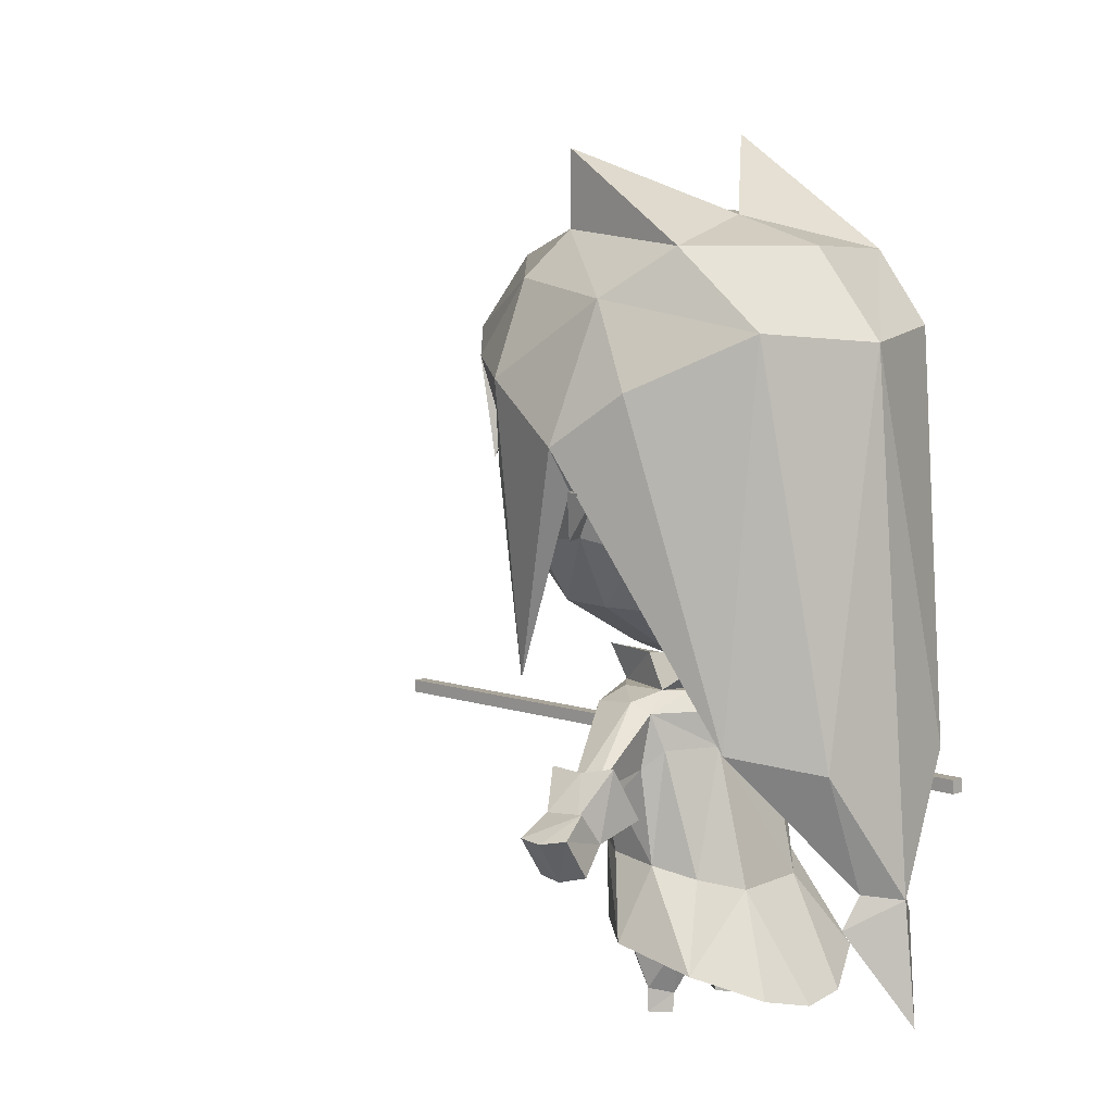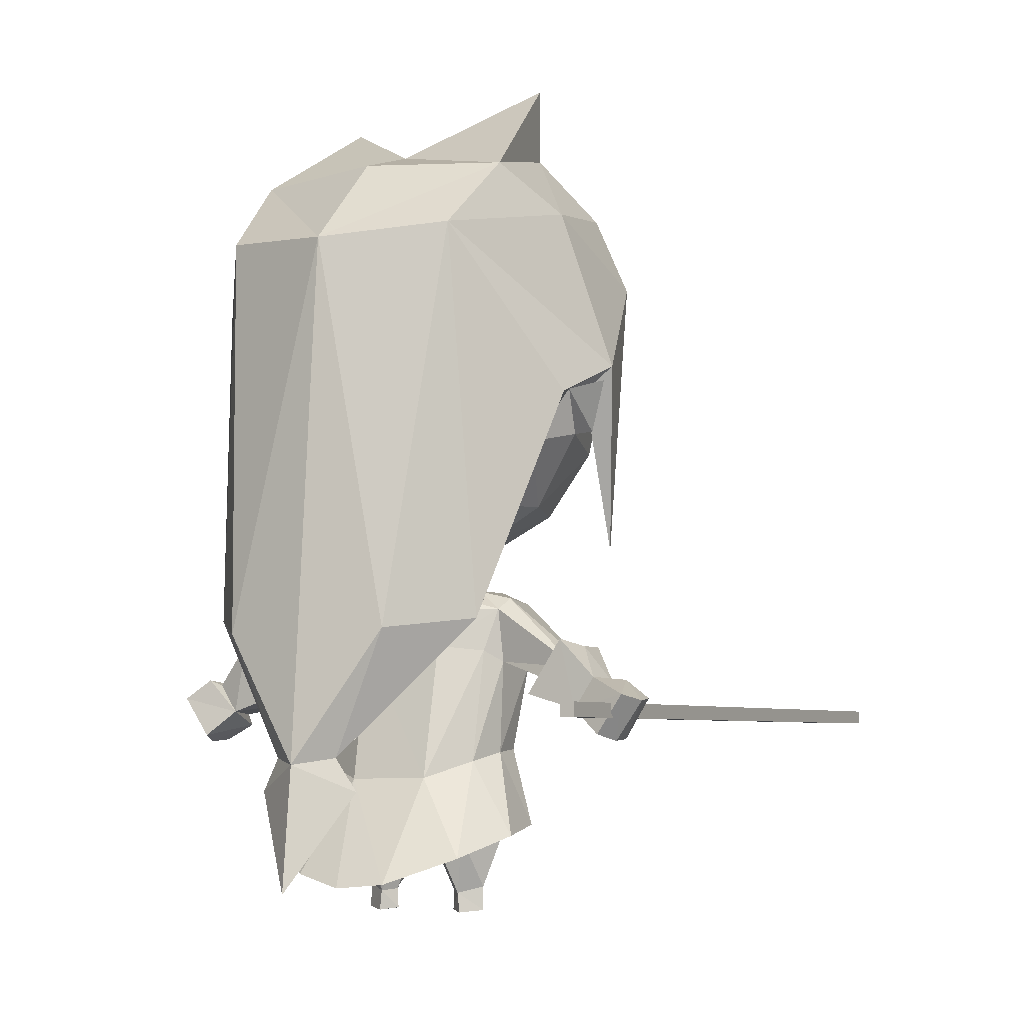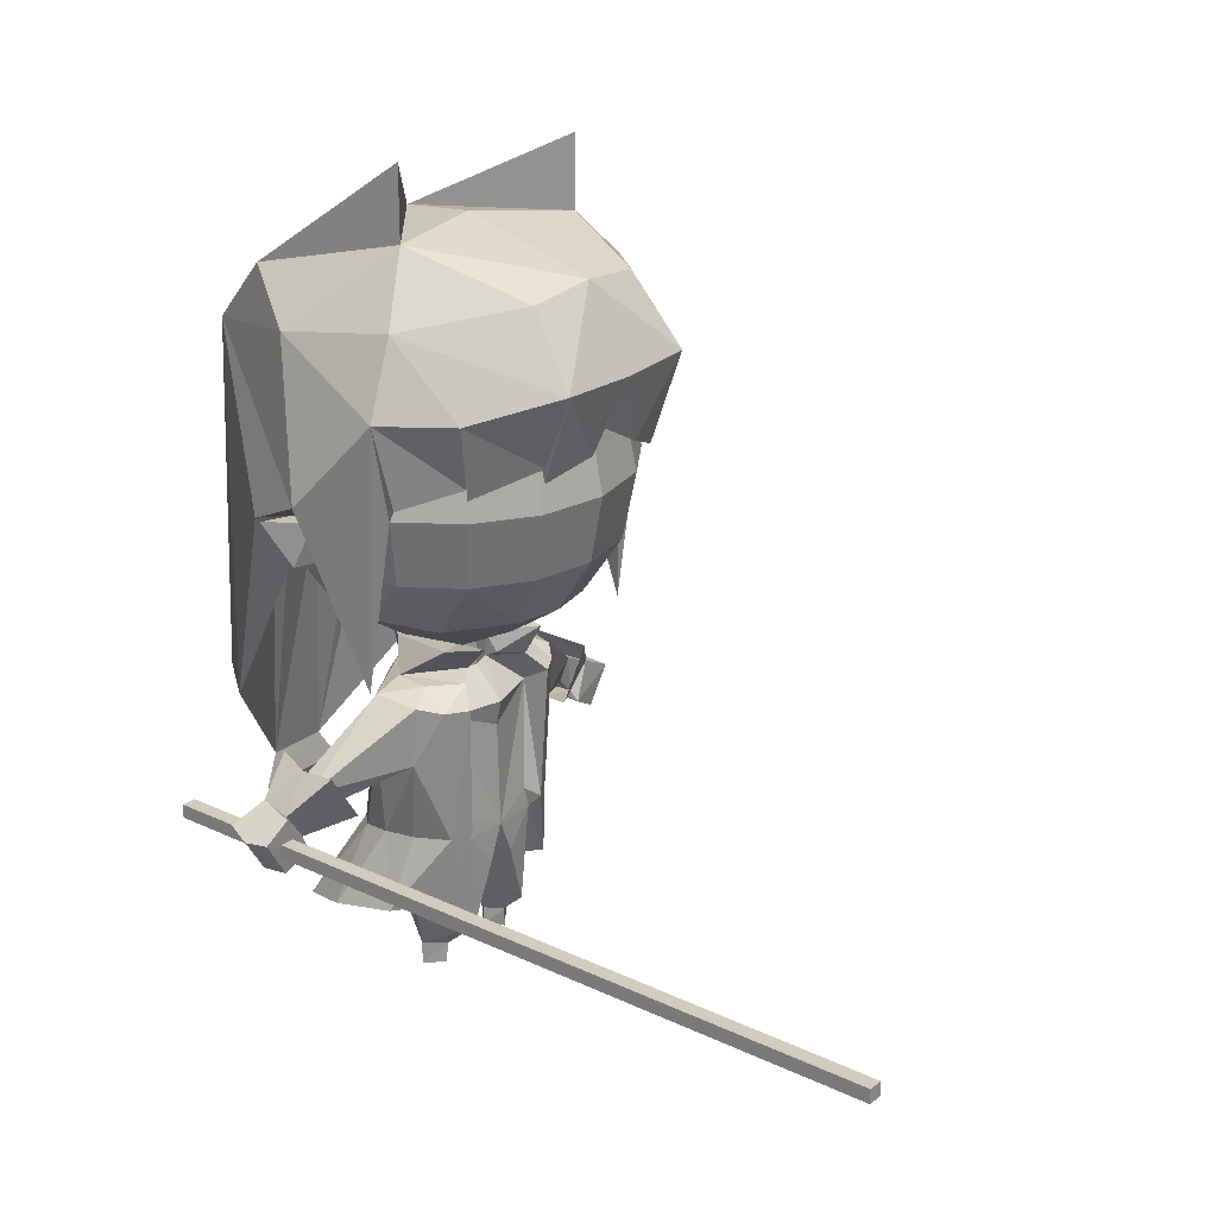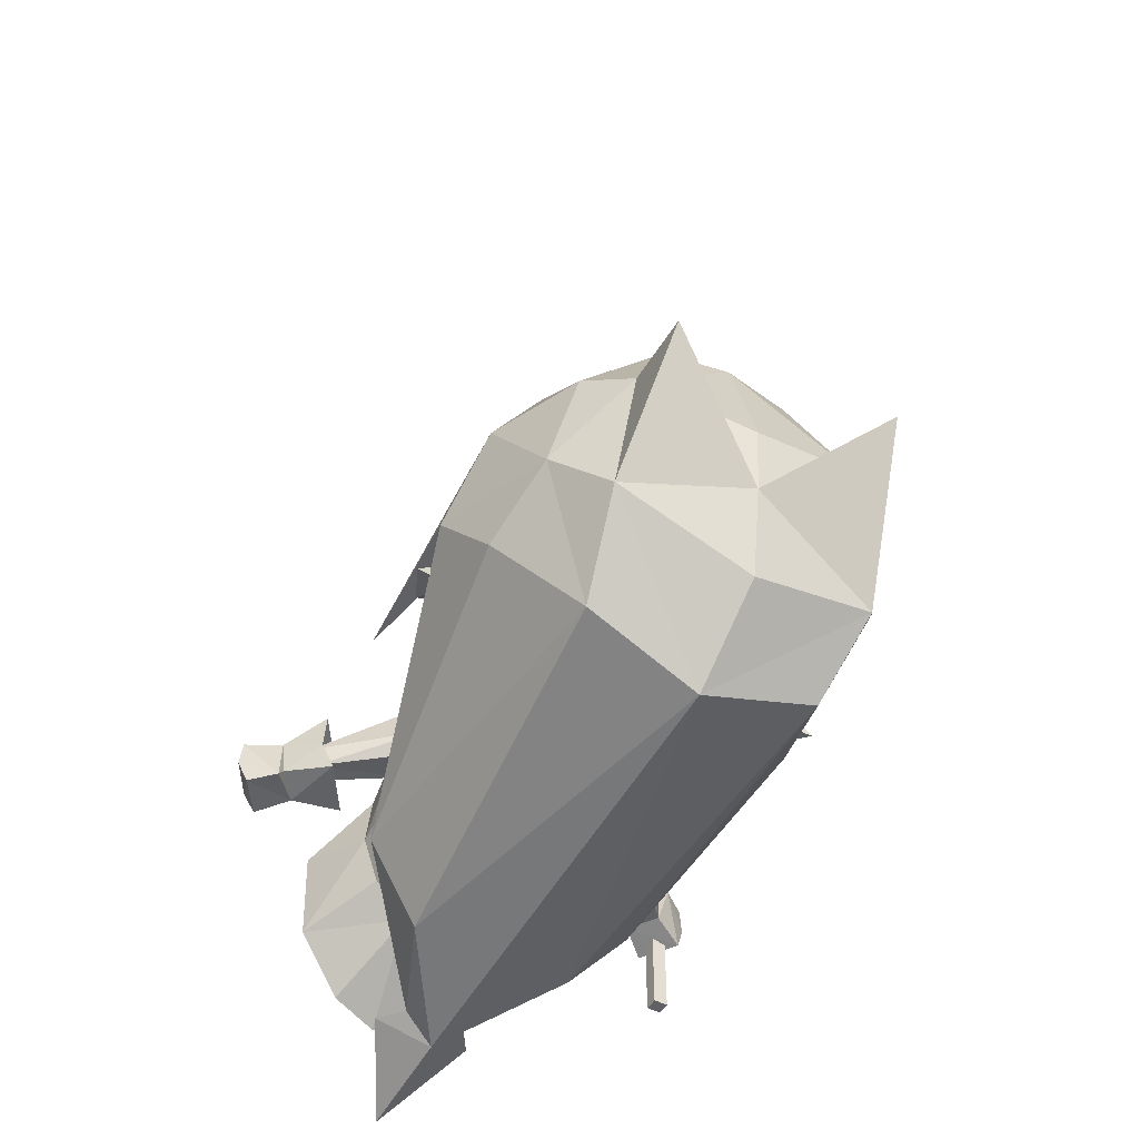
<metadata>
{"format":"obj","ext":"obj","renderer":"f3d","projection":"perspective","resolution":1024,"background":"white","views":[{"elev":7.7,"azim":134.2,"up":"+Y"},{"elev":-5.6,"azim":-152.5,"up":"+Y"},{"elev":24.0,"azim":-51.9,"up":"+Y"},{"elev":-49.4,"azim":150.3,"up":"+Z"}]}
</metadata>
<code>
o Aleace
v 0.221 1.624 0.3036
v 0.2781 1.624 0.02242
v 0.1652 1.627 -0.2617
v 0.09903 1.49 0.1429
v 0.2074 1.47 0.2201
v 0.3421 1.475 0.1041
v 0.3106 1.472 -0.08365
v 0.2283 1.473 -0.1759
v 0.2691 1.386 0.2988
v 0.4775 1.436 -0.05172
v 0.4298 1.388 -0.1246
v 0.1921 1.388 -0.2665
v 0.3705 1.389 0.2388
v 0.4554 1.414 0.1551
v 0.472 1.138 0.1356
v 0.4557 1.143 -0.09225
v 0.3847 1.224 -0.1668
v 0.239 0.7503 0.275
v 0.3228 0.7706 0.231
v 0.4101 0.7415 0.09764
v 0.4269 0.7197 -0.1329
v 0.3275 0.6694 -0.3057
v 0.8193 1.016 -0.1823
v 0.8306 1.005 -0.08565
v 0.8705 1.109 -0.1892
v 0.9 1.101 -0.09405
v 0.3267 0.4067 0.215
v 0.5754 0.3925 -0.07222
v 0.5294 0.3096 -0.4424
v 0.2818 0.1902 -0.6542
v 0.6786 0.9915 -0.2857
v 0.8365 1.235 -0.2855
v 0.7303 0.9565 -0.119
v 0.885 1.204 -0.142
v 0.7188 0.9667 0.02885
v 0.8755 1.209 0.02859
v 1 1.049 -0.2381
v 0.9326 0.9113 -0.1057
v 1.017 1.049 -0.07735
v 0.8989 0.9231 -0.2689
v 1.031 1.073 -0.2881
v 0.9385 0.8618 -0.06561
v 1.032 0.8114 -0.3139
v 1.179 0.9671 -0.08285
v 1.149 0.9863 -0.3152
v 1.078 0.7819 -0.2016
v 1.191 0.9618 -0.2001
v 1.061 0.7923 -0.08299
v -0.1167 1.625 -0.2928
v -0.1695 1.645 0.3086
v -0.2612 1.625 0.1534
v -0.2425 1.625 -0.1419
v -0.09924 1.487 0.1406
v -0.1512 1.473 -0.2176
v -0.2082 1.474 0.2239
v -0.3422 1.475 0.104
v -0.3205 1.472 -0.06921
v -0.1375 1.389 -0.284
v -0.2694 1.386 0.2992
v -0.4559 1.419 0.1488
v -0.474 1.436 -0.06411
v -0.4385 1.386 -0.1169
v 0.1599 1.229 -0.2807
v -0.3712 1.389 0.2383
v -0.4668 1.14 0.1357
v -0.4537 1.145 -0.09573
v -0.3883 1.195 -0.1638
v -0.205 1.216 -0.2664
v 0.1406 0.6118 -0.4257
v -0.3302 0.7421 0.2245
v -0.4161 0.7456 0.07677
v -0.4304 0.7321 -0.08147
v -0.3757 0.6915 -0.2441
v -0.2116 0.6173 -0.4054
v 0.05344 0.1351 -0.7162
v -0.8152 1.023 -0.1895
v -0.8331 1.002 -0.09477
v -0.8705 1.109 -0.1892
v -0.8976 1.103 -0.08952
v -0.5371 0.4013 0.02441
v -0.5809 0.3611 -0.2637
v -0.4568 0.268 -0.5372
v -0.1699 0.1554 -0.6953
v -0.6786 0.9915 -0.2857
v -0.8365 1.235 -0.2855
v -0.7264 0.9571 -0.1298
v -0.8855 1.206 -0.1327
v -0.7188 0.9667 0.02885
v -0.8755 1.209 0.02859
v -0.9324 0.9104 -0.1068
v -1.017 1.039 -0.1129
v -0.8991 0.9236 -0.2686
v -0.9923 1.064 -0.2672
v -0.9386 0.8617 -0.06555
v -1.059 1.055 -0.06631
v -1.032 0.8112 -0.3139
v -1.175 0.9714 -0.08069
v -1.149 0.9863 -0.3152
v -1.075 0.7828 -0.2082
v -1.193 0.9599 -0.1936
v -1.066 0.7909 -0.08562
v -0.2369 0.7632 0.2693
v -0.3144 0.4054 0.2043
v 0.3501 2.126 -0.7738
v 0.2238 1.957 -0.806
v 0.1685 1.667 -0.2533
v 0.5403 2.126 -0.5398
v 0.7641 2.443 -0.316
v 0.7059 2.126 -0.2919
v 0.4802 1.848 -0.3291
v 0.5848 1.858 0.000468
v 0.3031 1.672 -0.05466
v 0.7059 2.759 0.2929
v 0.7641 2.443 0.317
v 0.7059 2.126 0.2929
v 0.5403 2.759 0.5408
v 0.5848 2.443 0.5853
v 0.5403 2.126 0.5408
v 0.4817 1.843 0.3223
v 0.2924 2.759 0.7064
v 0.3165 2.443 0.7646
v 0.2924 2.126 0.7064
v 0.2238 1.858 0.5408
v 0.1879 1.645 0.1929
v 0.9112 2.179 -0.1003
v 1.011 2.396 -0.1854
v 0.8419 2.376 -0.03597
v 0.805 2.18 -0.05963
v 0.8275 2.373 -0.167
v 0.0944 1.585 -0.08059
v 0.08972 1.585 0.0825
v 0.09426 1.46 0.08043
v 0.2026 0.08765 -0.06939
v 0.299 0.1164 0.00016
v 0.2598 1.308 0.1642
v 0.2016 0.0947 0.0713
v 0.2121 0.6922 0.2222
v 0.06864 0.523 0.2329
v 0.1673 0.2226 0.211
v 0.3381 0.3471 0.08063
v 0.3844 0.369 0.03892
v 0.1493 0.3563 -0.2071
v 0.2666 0.344 -0.149
v 0.2113 -0.001489 -0.06923
v 0.2997 0.008467 4e-06
v 0.1897 0.7889 0.2178
v 0.1468 0.008313 -0.007865
v 0.2089 -0.001379 0.06964
v 0.1512 0.09631 -0.008111
v -0.3501 2.126 -0.7738
v -0.2238 1.957 -0.806
v -0.1685 1.667 -0.2533
v -0.5403 2.126 -0.5398
v -0.7059 2.126 -0.2919
v -0.4802 1.848 -0.3291
v -0.5848 1.858 0.000468
v -0.3031 1.672 -0.05466
v -0.7059 2.759 0.2929
v -0.7641 2.443 0.317
v -0.7059 2.126 0.2929
v -0.5403 2.759 0.5408
v -0.5848 2.443 0.5853
v -0.5403 2.126 0.5408
v -0.4817 1.843 0.3223
v -0.2924 2.759 0.7064
v -0.3165 2.443 0.7646
v -0.2924 2.126 0.7064
v -0.2238 1.858 0.5408
v -0.1879 1.645 0.1929
v -0.9112 2.179 -0.1003
v -1.011 2.396 -0.1854
v -0.8419 2.376 -0.03597
v -0.805 2.18 -0.05963
v -0.8275 2.373 -0.167
v -0.0944 1.585 -0.08059
v -0.08972 1.585 0.0825
v -0.09426 1.46 0.08043
v -0 2.759 0.7646
v -0 2.443 0.8275
v 0 2.126 0.7646
v 0 1.858 0.5853
v 0 1.679 0.317
v 0 1.957 -0.8505
v 0 1.577 -0.1125
v -0 1.585 0.1084
v -0.2026 0.08765 -0.06939
v -0.299 0.1164 0.00016
v -0 1.459 0.1084
v -0.2601 1.309 0.1644
v -0.2016 0.0947 0.0713
v 0 1.315 0.2469
v -0.2121 0.6922 0.2223
v -0.06864 0.523 0.2329
v -0.1673 0.2226 0.211
v -0.3381 0.3471 0.08063
v -0.3844 0.369 0.03892
v -0.1493 0.3563 -0.2071
v -0.2666 0.344 -0.149
v 0 0.4417 -0.04555
v 0 0.4417 0.0457
v -0.2113 -0.001489 -0.06923
v -0.2997 0.008467 4e-06
v -0.2089 -0.001379 0.06964
v 0 1.193 0.2214
v 0 0.6955 0.2336
v -0.1892 0.7899 0.2172
v -0.1468 0.008313 -0.007865
v -0.1512 0.09631 -0.008111
v 0.6191 3.393 -0.4298
v 0.8156 3.178 -0.1675
v 0.5377 3.457 0.2547
v 0.6989 3.251 0.3696
v 0.3175 3.338 0.7311
v -0 3.378 0.7578
v -0.5033 3.534 0.1859
v -0.3175 3.338 0.7311
v -0.7357 3.244 0.3211
v -0.6431 3.368 -0.4952
v -0.8119 3.17 -0.2101
v -0 3.519 -0.2284
v 0.3841 1.248 -1.061
v 0.6595 1.327 -0.7281
v -0.6582 1.31 -0.7356
v -0.3799 1.262 -1.064
v 0.1475 0.7085 -1.047
v -0.1464 0.7093 -1.049
v -0 0.6806 -1.175
v 0.2341 0.5647 -1.023
v -0.2341 0.5647 -1.023
v 0.5549 3.047 -0.8137
v 0.877 2.802 -0.3664
v -0 2.998 -0.9925
v -0.5549 3.047 -0.8137
v 0 0.137 -1.233
v 0.9047 2.832 0.3439
v 0.6869 2.908 0.6508
v 0.3763 3.016 0.9563
v -0.000402 3.002 0.9624
v -0.3768 3.015 0.9573
v -0.6889 2.906 0.6497
v -0.9776 2.484 -0.02573
v 0.3558 2.57 0.8075
v 0.1654 2.652 0.8717
v -0.1185 2.67 0.8705
v -0.3508 2.601 0.8058
v -0.3479 2.666 0.8058
v -0.6113 2.559 0.6109
v -0.6124 2.607 0.6071
v -0.8035 2.515 0.3806
v 0.6575 2.467 0.5939
v 0.3548 2.639 0.8012
v 0.8455 2.455 0.3768
v 0.6058 2.589 0.6054
v -0.8842 2.9 0.3426
v 0.997 2.57 -0.06693
v 0.8285 1.547 0.2623
v -0.8376 1.667 0.243
v -0.8859 2.337 -0.3392
v -0 3.553 0.1164
v -0.03724 3.39 -0.6353
v 0.5377 3.799 0.2547
v -0.5033 3.877 0.1859
f 1 2 131
f 130 3 184
f 6 13 14
f 8 12 54
f 7 10 11
f 7 11 8
f 5 9 13
f 11 63 12
f 10 25 11
f 11 16 17
f 13 19 14
f 63 22 69
f 14 19 20
f 15 20 21
f 17 21 22
f 9 19 13
f 15 26 14
f 19 27 28
f 16 25 23
f 69 29 30
f 16 24 15
f 69 30 75
f 21 28 29
f 32 40 31
f 36 38 39
f 39 41 37
f 33 38 35
f 33 40 38
f 34 39 37
f 34 37 32
f 41 44 47
f 42 43 46
f 42 44 39
f 40 45 43
f 45 46 43
f 44 46 47
f 51 53 50
f 53 176 50
f 54 52 49
f 51 52 57
f 52 176 175
f 57 55 53
f 53 51 57
f 56 64 55
f 57 61 56
f 62 57 54
f 68 62 58
f 60 65 64
f 61 79 60
f 78 61 62
f 70 64 65
f 68 74 67
f 63 74 68
f 66 72 65
f 67 73 66
f 70 59 64
f 70 103 102
f 79 65 60
f 74 82 73
f 66 78 62
f 77 66 65
f 71 80 70
f 72 80 71
f 69 83 74
f 73 81 72
f 92 85 84
f 89 90 88
f 93 95 91
f 90 86 88
f 86 92 84
f 87 91 89
f 93 87 85
f 98 95 93
f 94 96 92
f 95 90 91
f 97 94 95
f 92 98 93
f 98 99 100
f 100 101 97
f 91 78 93
f 4 1 131
f 131 2 130
f 7 5 6
f 7 8 54
f 8 11 12
f 6 5 13
f 6 14 10
f 54 12 58
f 7 6 10
f 11 17 63
f 10 14 26
f 58 12 63
f 63 17 22
f 15 14 20
f 16 15 21
f 17 16 21
f 9 18 19
f 19 18 27
f 15 24 26
f 16 11 25
f 69 22 29
f 16 23 24
f 20 19 28
f 21 20 28
f 22 21 29
f 32 37 40
f 36 35 38
f 33 31 40
f 34 36 39
f 41 47 45
f 41 39 44
f 42 40 43
f 38 42 39
f 40 37 41
f 42 48 44
f 40 41 45
f 42 46 48
f 45 47 46
f 44 48 46
f 4 5 1
f 3 54 49
f 4 131 132
f 50 176 51
f 2 7 3
f 57 56 55
f 58 62 54
f 56 60 64
f 61 60 56
f 57 62 61
f 55 64 59
f 68 67 62
f 58 63 68
f 66 77 76
f 78 79 61
f 62 67 66
f 65 71 70
f 65 72 71
f 63 69 74
f 73 72 66
f 70 102 59
f 67 74 73
f 70 80 103
f 66 76 78
f 74 83 82
f 72 81 80
f 69 75 83
f 73 82 81
f 92 93 85
f 89 91 90
f 86 90 92
f 93 91 87
f 98 100 95
f 95 100 97
f 94 99 96
f 95 94 90
f 97 101 94
f 92 96 98
f 101 99 94
f 98 96 99
f 100 99 101
f 77 65 79
f 183 106 184
f 165 178 244
f 112 131 130
f 104 110 105
f 106 110 112
f 107 108 109
f 112 130 106
f 109 111 110
f 127 115 128
f 128 119 111
f 111 124 112
f 113 117 114
f 115 117 118
f 116 121 117
f 118 121 122
f 124 185 131
f 119 122 123
f 123 182 124
f 121 180 122
f 123 180 181
f 120 179 121
f 127 125 126
f 129 125 128
f 109 129 128
f 185 132 131
f 143 134 133
f 132 191 135
f 139 134 140
f 143 133 142
f 205 137 146
f 138 139 137
f 133 145 144
f 136 145 134
f 135 204 205
f 147 133 144
f 133 149 199
f 199 149 200
f 149 136 200
f 136 147 148
f 152 183 184
f 244 245 165
f 157 176 169
f 152 155 151
f 175 157 152
f 157 156 155
f 156 154 155
f 173 159 172
f 156 160 173
f 157 164 156
f 162 158 159
f 160 162 159
f 247 240 161
f 166 161 162
f 163 166 162
f 245 239 165
f 169 185 182
f 168 163 164
f 182 168 169
f 180 166 167
f 161 246 247
f 248 161 240
f 181 167 168
f 179 165 166
f 172 170 173
f 174 171 172
f 170 174 173
f 177 185 176
f 198 187 196
f 177 191 188
f 196 187 195
f 187 194 195
f 186 198 197
f 192 205 206
f 194 193 192
f 193 194 200
f 200 205 193
f 186 202 187
f 202 190 187
f 189 204 191
f 186 207 201
f 186 199 208
f 208 199 200
f 208 200 190
f 190 207 208
f 183 105 106
f 112 124 131
f 104 107 110
f 106 105 110
f 107 109 110
f 107 104 222
f 112 110 111
f 109 128 111
f 127 114 115
f 128 115 119
f 111 119 124
f 106 130 184
f 115 118 119
f 113 116 117
f 115 114 117
f 116 120 121
f 119 123 124
f 118 117 121
f 124 182 185
f 119 118 122
f 123 181 182
f 121 179 180
f 123 122 180
f 120 178 179
f 127 128 125
f 129 127 126
f 129 126 125
f 109 108 129
f 185 188 132
f 143 141 134
f 132 188 191
f 141 140 134
f 139 136 134
f 137 139 140
f 205 138 137
f 138 200 139
f 133 134 145
f 136 148 145
f 135 205 146
f 135 191 204
f 147 149 133
f 133 199 142
f 139 200 136
f 136 149 147
f 145 148 144
f 148 147 144
f 152 151 183
f 157 175 176
f 153 150 155
f 155 154 153
f 152 157 155
f 156 173 154
f 173 160 159
f 159 254 257
f 156 164 160
f 157 169 164
f 184 175 152
f 164 163 160
f 162 161 158
f 249 159 158
f 160 163 162
f 239 246 165
f 166 165 161
f 169 168 164
f 163 167 166
f 169 176 185
f 168 167 163
f 182 181 168
f 180 179 166
f 178 238 244
f 181 180 167
f 179 178 165
f 248 158 161
f 172 171 170
f 170 171 174
f 154 173 174
f 177 188 185
f 198 186 187
f 177 189 191
f 187 190 194
f 200 138 205
f 195 194 192
f 192 193 205
f 186 201 202
f 202 203 190
f 206 205 189
f 189 205 204
f 186 208 207
f 197 199 186
f 190 200 194
f 190 203 207
f 203 202 201
f 207 203 201
f 232 209 230
f 230 209 210
f 210 211 212
f 212 211 213
f 211 220 259
f 214 259 215
f 215 217 216
f 215 219 217
f 218 233 219
f 218 232 233
f 232 221 227
f 232 224 233
f 230 222 221
f 227 226 224
f 224 226 223
f 226 227 229
f 227 228 234
f 229 227 234
f 219 254 217
f 219 233 241
f 217 239 216
f 214 239 238
f 214 237 213
f 212 237 236
f 212 236 235
f 210 235 255
f 237 243 242
f 239 244 238
f 240 246 239
f 254 248 240
f 236 251 250
f 235 253 252
f 235 256 255
f 233 258 241
f 258 233 223
f 232 260 209
f 210 209 211
f 213 211 214
f 214 215 216
f 215 218 219
f 218 260 232
f 232 230 221
f 232 227 224
f 230 231 222
f 233 224 223
f 221 222 225
f 227 221 225
f 225 228 227
f 230 210 231
f 219 241 254
f 217 254 240
f 217 240 239
f 214 216 239
f 214 238 237
f 212 213 237
f 210 212 235
f 210 255 231
f 237 238 243
f 239 245 244
f 240 247 246
f 254 249 248
f 236 237 251
f 235 236 253
f 254 241 257
f 255 222 231
f 114 252 113
f 238 178 243
f 120 243 178
f 243 120 242
f 237 242 120
f 120 251 237
f 250 251 120
f 120 116 250
f 250 116 236
f 253 236 116
f 113 253 116
f 235 252 256
f 252 114 256
f 127 256 114
f 256 127 255
f 255 127 129
f 255 129 222
f 172 257 241
f 172 241 174
f 241 258 174
f 258 154 174
f 258 223 154
f 153 154 223
f 108 222 129
f 107 222 108
f 222 104 225
f 234 228 229
f 225 229 228
f 153 223 150
f 223 226 150
f 150 226 151
f 183 226 225
f 105 225 104
f 105 183 225
f 183 151 226
f 259 214 211
f 215 259 220
f 151 155 150
f 209 260 220
f 260 218 220
f 10 26 25
f 77 91 90
f 93 76 92
f 90 76 77
f 26 37 25
f 38 26 24
f 23 37 40
f 23 38 24
f 40 42 38
f 52 54 57
f 49 175 184
f 5 2 1
f 3 49 184
f 2 3 130
f 177 55 189
f 5 132 135
f 5 135 9
f 55 59 189
f 189 102 206
f 135 18 9
f 146 137 18
f 18 137 27
f 206 102 192
f 102 103 192
f 103 195 192
f 196 103 80
f 80 81 196
f 198 81 82
f 197 82 83
f 75 197 83
f 75 142 199
f 142 29 143
f 143 28 141
f 141 27 140
f 27 137 140
f 257 172 159
f 53 177 176
f 94 92 90
f 211 261 220
f 209 220 261
f 209 261 211
f 215 220 262
f 218 262 220
f 215 262 218
f 52 51 176
f 91 79 78
f 3 7 54
f 161 165 246
f 159 249 254
f 248 249 158
f 113 252 253
f 225 226 229
f 77 79 91
f 93 78 76
f 90 92 76
f 26 39 37
f 38 39 26
f 23 25 37
f 23 40 38
f 49 52 175
f 5 7 2
f 177 53 55
f 5 4 132
f 189 59 102
f 135 146 18
f 196 195 103
f 198 196 81
f 197 198 82
f 75 199 197
f 75 30 142
f 142 30 29
f 143 29 28
f 141 28 27
o Weapon_Aleace.001
v -1.097 0.8828 2.953
v -1.097 0.9487 2.953
v -1.097 0.8828 -0.6773
v -1.097 0.9487 -0.6773
v -1.028 0.8828 2.953
v -1.028 0.9487 2.953
v -1.028 0.8828 -0.6773
v -1.028 0.9487 -0.6773
f 264 265 263
f 266 269 265
f 270 267 269
f 268 263 267
f 269 263 265
f 266 268 270
f 264 266 265
f 266 270 269
f 270 268 267
f 268 264 263
f 269 267 263
f 266 264 268

</code>
